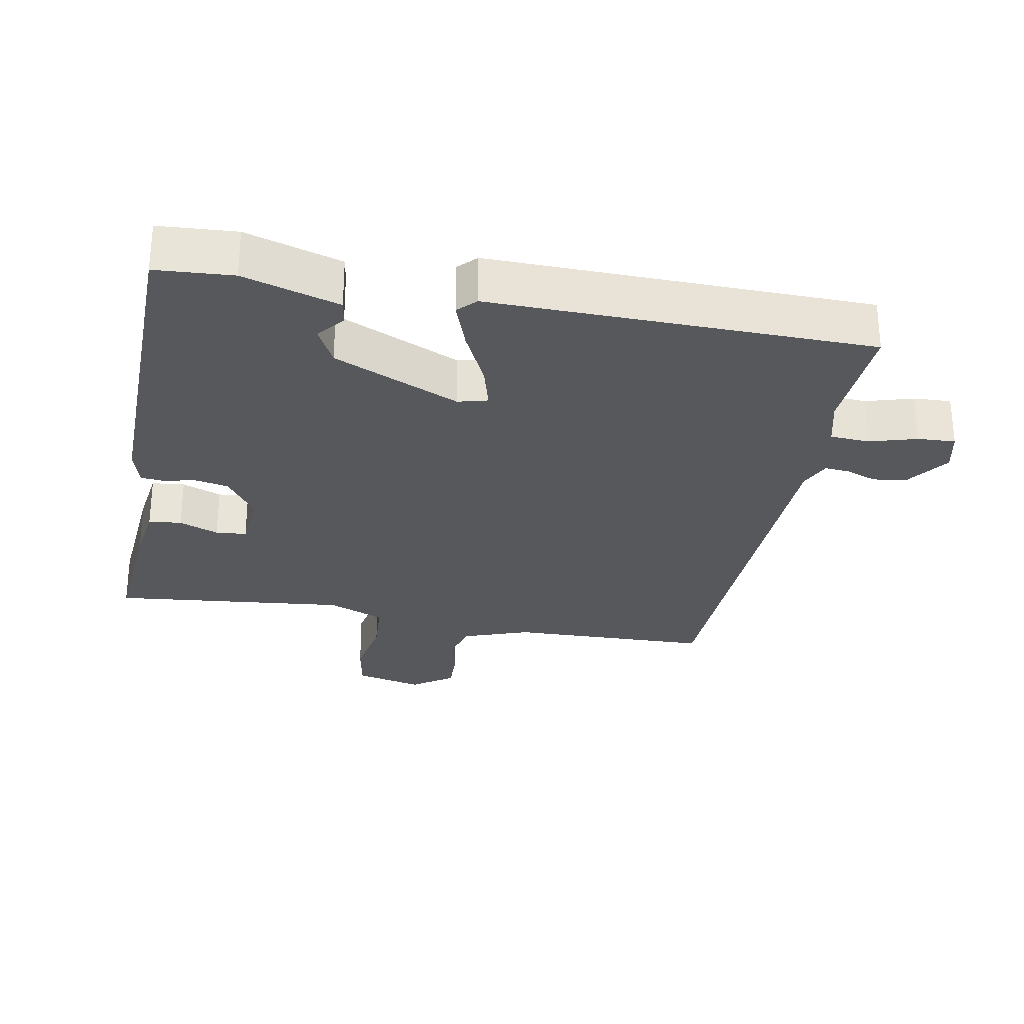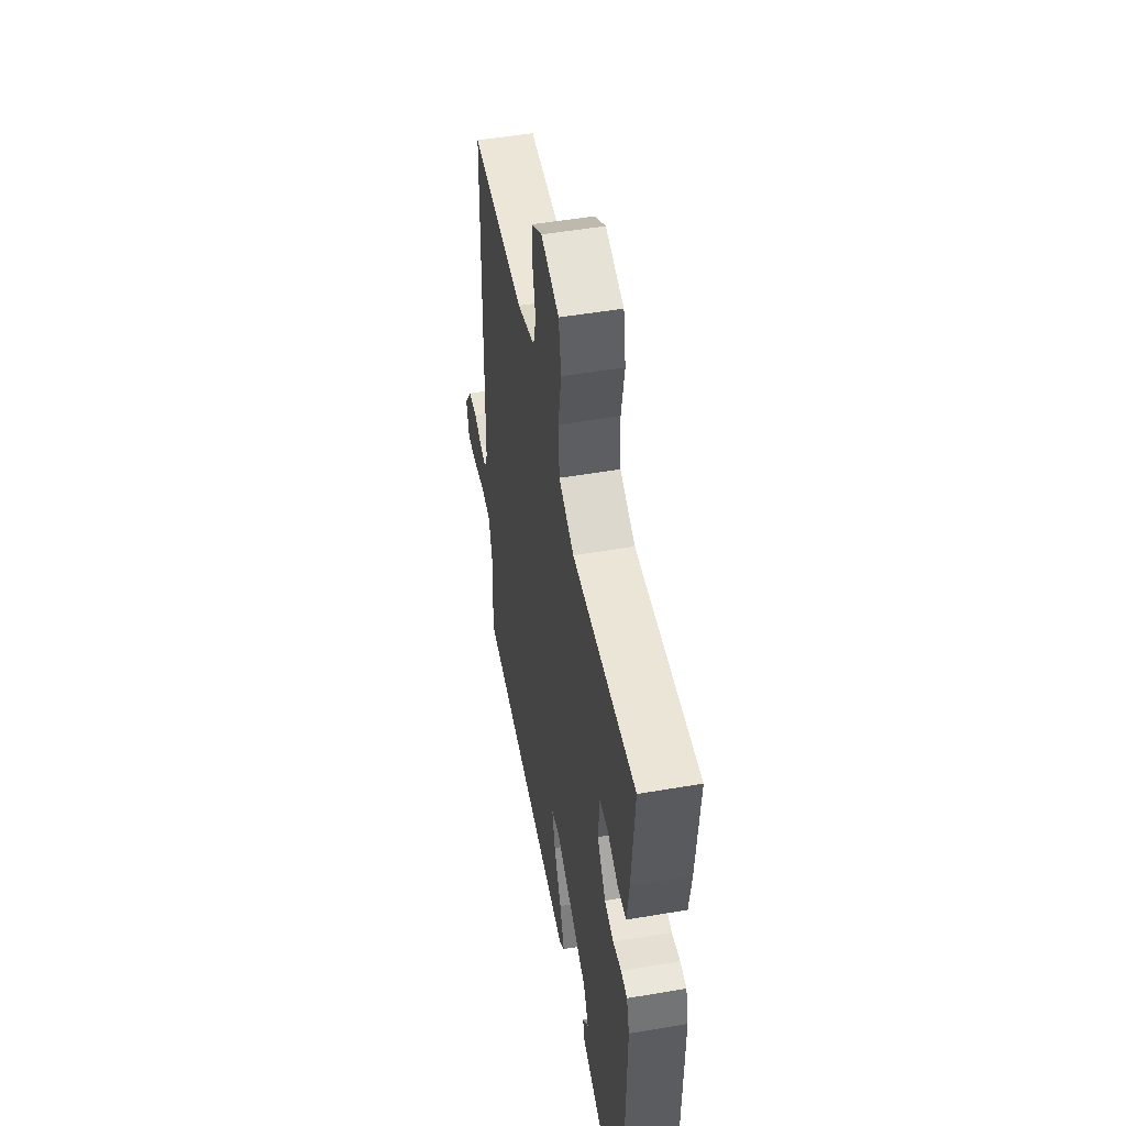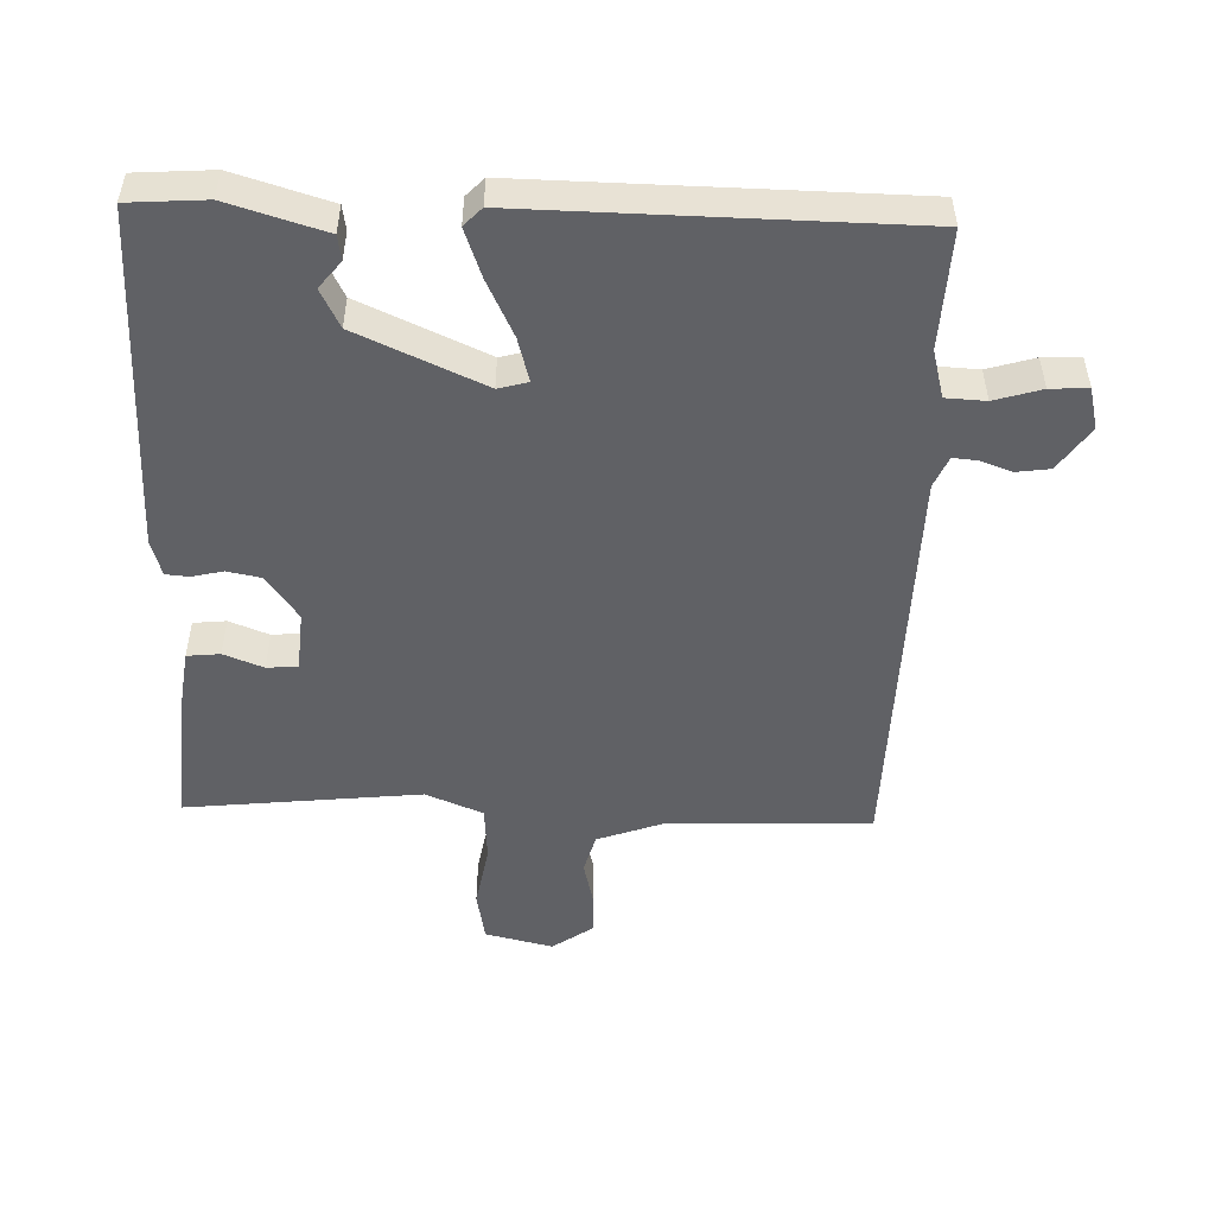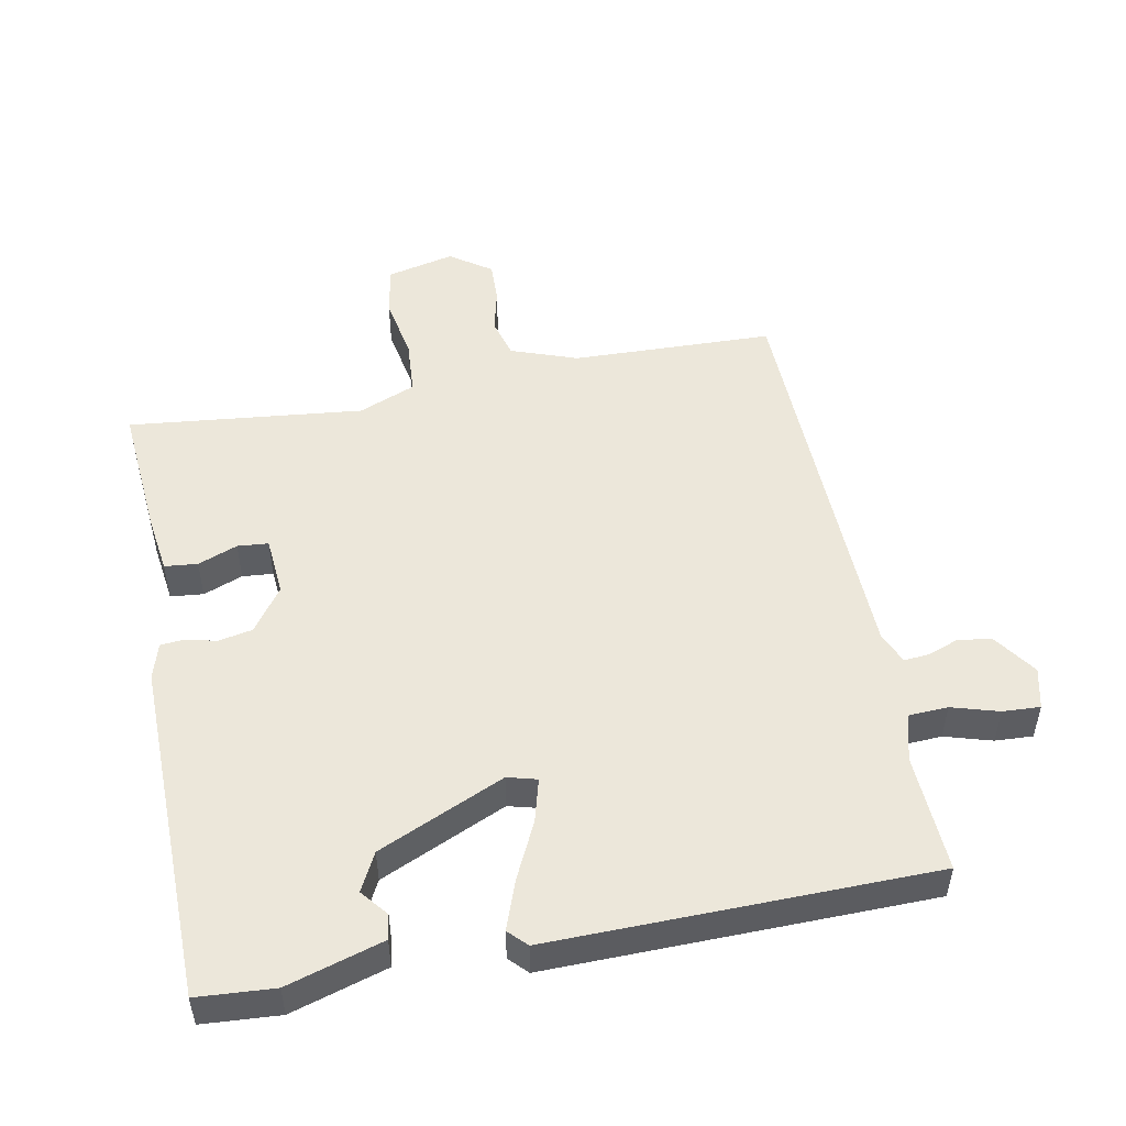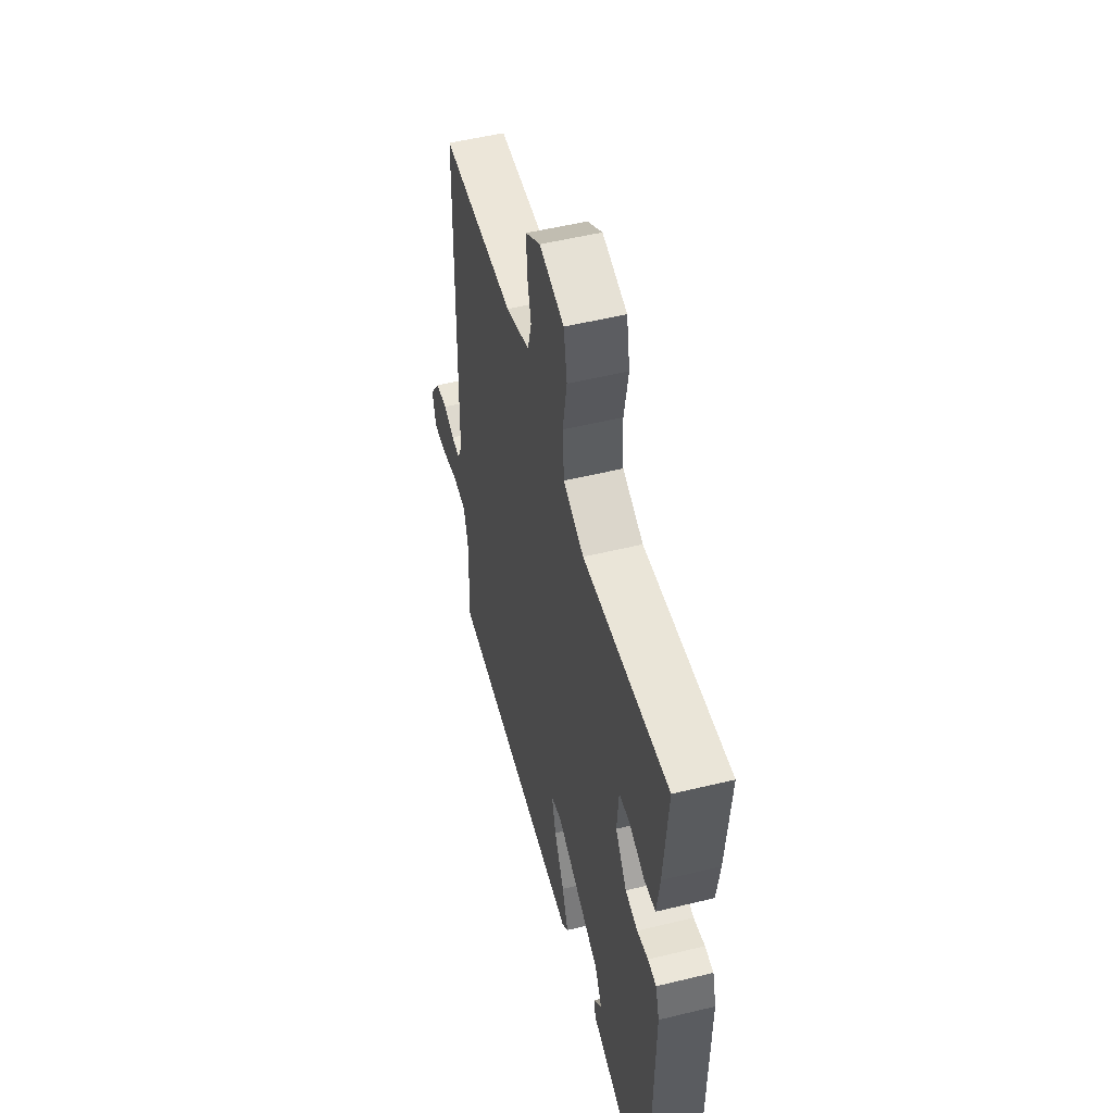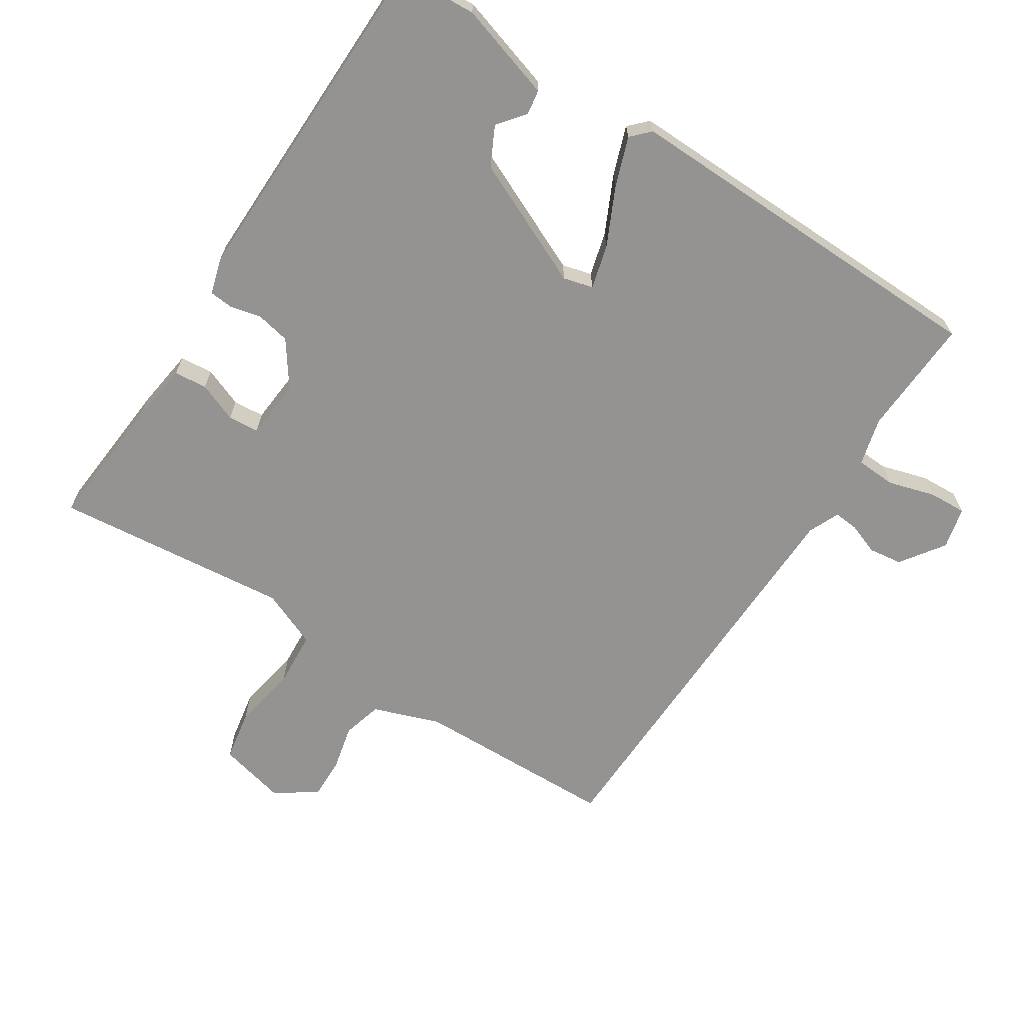
<metadata>
{"format":"obj","ext":"obj","renderer":"f3d","projection":"perspective","resolution":1024,"background":"white","views":[{"elev":-28.1,"azim":169.2,"up":"+Y"},{"elev":51.1,"azim":79.5,"up":"+Z"},{"elev":-50.2,"azim":178.1,"up":"+Y"},{"elev":50.5,"azim":169.0,"up":"+Y"},{"elev":52.5,"azim":75.3,"up":"+Z"},{"elev":-66.8,"azim":146.9,"up":"+Y"}]}
</metadata>
<code>
v 0.5 0.07 0.5
v 0.484 0.07 0.299
v 0.472 0.07 0.21
v 0.423 0.07 0.205
v 0.364 0.07 0.228
v 0.318 0.07 0.224
v 0.311 0.07 0.135
v 0.358 0.07 0.069
v 0.409 0.07 0.059
v 0.455 0.07 0.07
v 0.49 0.07 0.067
v 0.506 0.07 0.013
v 0.5 0.07 -0.5
v 0.385 0.07 -0.508
v 0.242 0.07 -0.465
v 0.236 0.07 -0.428
v 0.268 0.07 -0.388
v 0.239 0.07 -0.331
v 0.051 0.07 -0.247
v 0.007 0.07 -0.259
v 0.025 0.07 -0.324
v 0.066 0.07 -0.409
v 0.092 0.07 -0.481
v 0.066 0.07 -0.508
v -0.5 0.07 -0.5
v -0.492 0.07 -0.323
v -0.511 0.07 -0.252
v -0.57 0.07 -0.249
v -0.64 0.07 -0.27
v -0.696 0.07 -0.273
v -0.711 0.07 -0.211
v -0.666 0.07 -0.146
v -0.616 0.07 -0.139
v -0.57 0.07 -0.156
v -0.533 0.07 -0.159
v -0.513 0.07 -0.113
v -0.5 0.07 0.5
v -0.198 0.07 0.509
v -0.099 0.07 0.545
v -0.083 0.07 0.604
v -0.099 0.07 0.671
v -0.101 0.07 0.733
v -0.04 0.07 0.776
v 0.061 0.07 0.752
v 0.075 0.07 0.676
v 0.058 0.07 0.58
v 0.064 0.07 0.497
v 0.149 0.07 0.462
v 0.5 0 0.5
v 0.484 0 0.299
v 0.472 0 0.21
v 0.423 0 0.205
v 0.364 0 0.228
v 0.318 0 0.224
v 0.311 0 0.135
v 0.358 0 0.069
v 0.409 0 0.059
v 0.455 0 0.07
v 0.49 0 0.067
v 0.506 0 0.013
v 0.5 0 -0.5
v 0.385 0 -0.508
v 0.242 0 -0.465
v 0.236 0 -0.428
v 0.268 0 -0.388
v 0.239 0 -0.331
v 0.051 0 -0.247
v 0.007 0 -0.259
v 0.025 0 -0.324
v 0.066 0 -0.409
v 0.092 0 -0.481
v 0.066 0 -0.508
v -0.5 0 -0.5
v -0.492 0 -0.323
v -0.511 0 -0.252
v -0.57 0 -0.249
v -0.64 0 -0.27
v -0.696 0 -0.273
v -0.711 0 -0.211
v -0.666 0 -0.146
v -0.616 0 -0.139
v -0.57 0 -0.156
v -0.533 0 -0.159
v -0.513 0 -0.113
v -0.5 0 0.5
v -0.198 0 0.509
v -0.099 0 0.545
v -0.083 0 0.604
v -0.099 0 0.671
v -0.101 0 0.733
v -0.04 0 0.776
v 0.061 0 0.752
v 0.075 0 0.676
v 0.058 0 0.58
v 0.064 0 0.497
v 0.149 0 0.462
f 44 45 46
f 43 44 46
f 42 43 46
f 41 42 46
f 40 41 46
f 39 40 46 47
f 38 39 47 48
f 36 37 38 48
f 32 33 34
f 31 32 34
f 30 31 34
f 29 30 34
f 28 29 34
f 27 28 34 35
f 36 48 1
f 35 36 1
f 27 35 1
f 26 27 1
f 24 25 26
f 23 24 26
f 22 23 26
f 21 22 26
f 15 16 17
f 14 15 17
f 13 14 17
f 13 17 18
f 12 13 18
f 11 12 18
f 10 11 18
f 9 10 18
f 8 9 18 19
f 3 4 5
f 2 3 5
f 1 2 5
f 1 5 6
f 26 1 6
f 20 21 26
f 19 20 26
f 8 19 26
f 7 8 26
f 6 7 26
f 94 93 92
f 94 92 91
f 94 91 90
f 94 90 89
f 94 89 88
f 95 94 88 87
f 96 95 87 86
f 96 86 85 84
f 82 81 80
f 82 80 79
f 82 79 78
f 82 78 77
f 82 77 76
f 83 82 76 75
f 49 96 84
f 49 84 83
f 49 83 75
f 49 75 74
f 74 73 72
f 74 72 71
f 74 71 70
f 74 70 69
f 65 64 63
f 65 63 62
f 65 62 61
f 66 65 61
f 66 61 60
f 66 60 59
f 66 59 58
f 66 58 57
f 67 66 57 56
f 53 52 51
f 53 51 50
f 53 50 49
f 54 53 49
f 54 49 74
f 74 69 68
f 74 68 67
f 74 67 56
f 74 56 55
f 74 55 54
f 1 49 50 2
f 2 50 51 3
f 3 51 52 4
f 4 52 53 5
f 5 53 54 6
f 6 54 55 7
f 7 55 56 8
f 8 56 57 9
f 9 57 58 10
f 10 58 59 11
f 11 59 60 12
f 12 60 61 13
f 13 61 62 14
f 14 62 63 15
f 15 63 64 16
f 16 64 65 17
f 17 65 66 18
f 18 66 67 19
f 19 67 68 20
f 20 68 69 21
f 21 69 70 22
f 22 70 71 23
f 23 71 72 24
f 24 72 73 25
f 25 73 74 26
f 26 74 75 27
f 27 75 76 28
f 28 76 77 29
f 29 77 78 30
f 30 78 79 31
f 31 79 80 32
f 32 80 81 33
f 33 81 82 34
f 34 82 83 35
f 35 83 84 36
f 36 84 85 37
f 37 85 86 38
f 38 86 87 39
f 39 87 88 40
f 40 88 89 41
f 41 89 90 42
f 42 90 91 43
f 43 91 92 44
f 44 92 93 45
f 45 93 94 46
f 46 94 95 47
f 47 95 96 48
f 48 96 49 1

</code>
